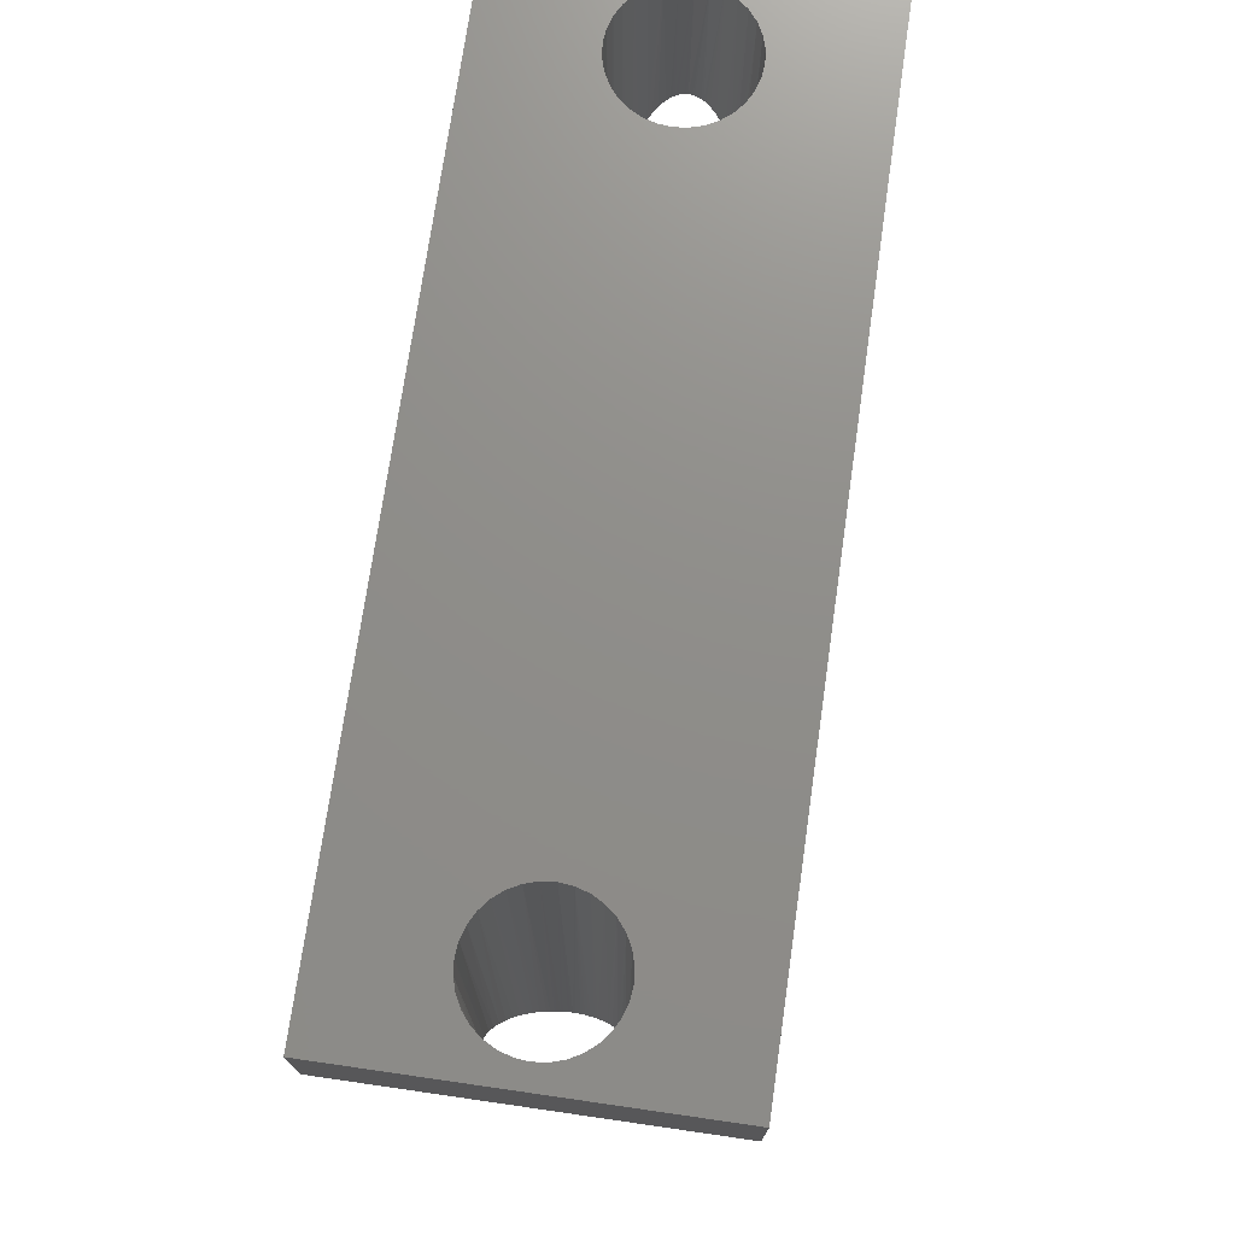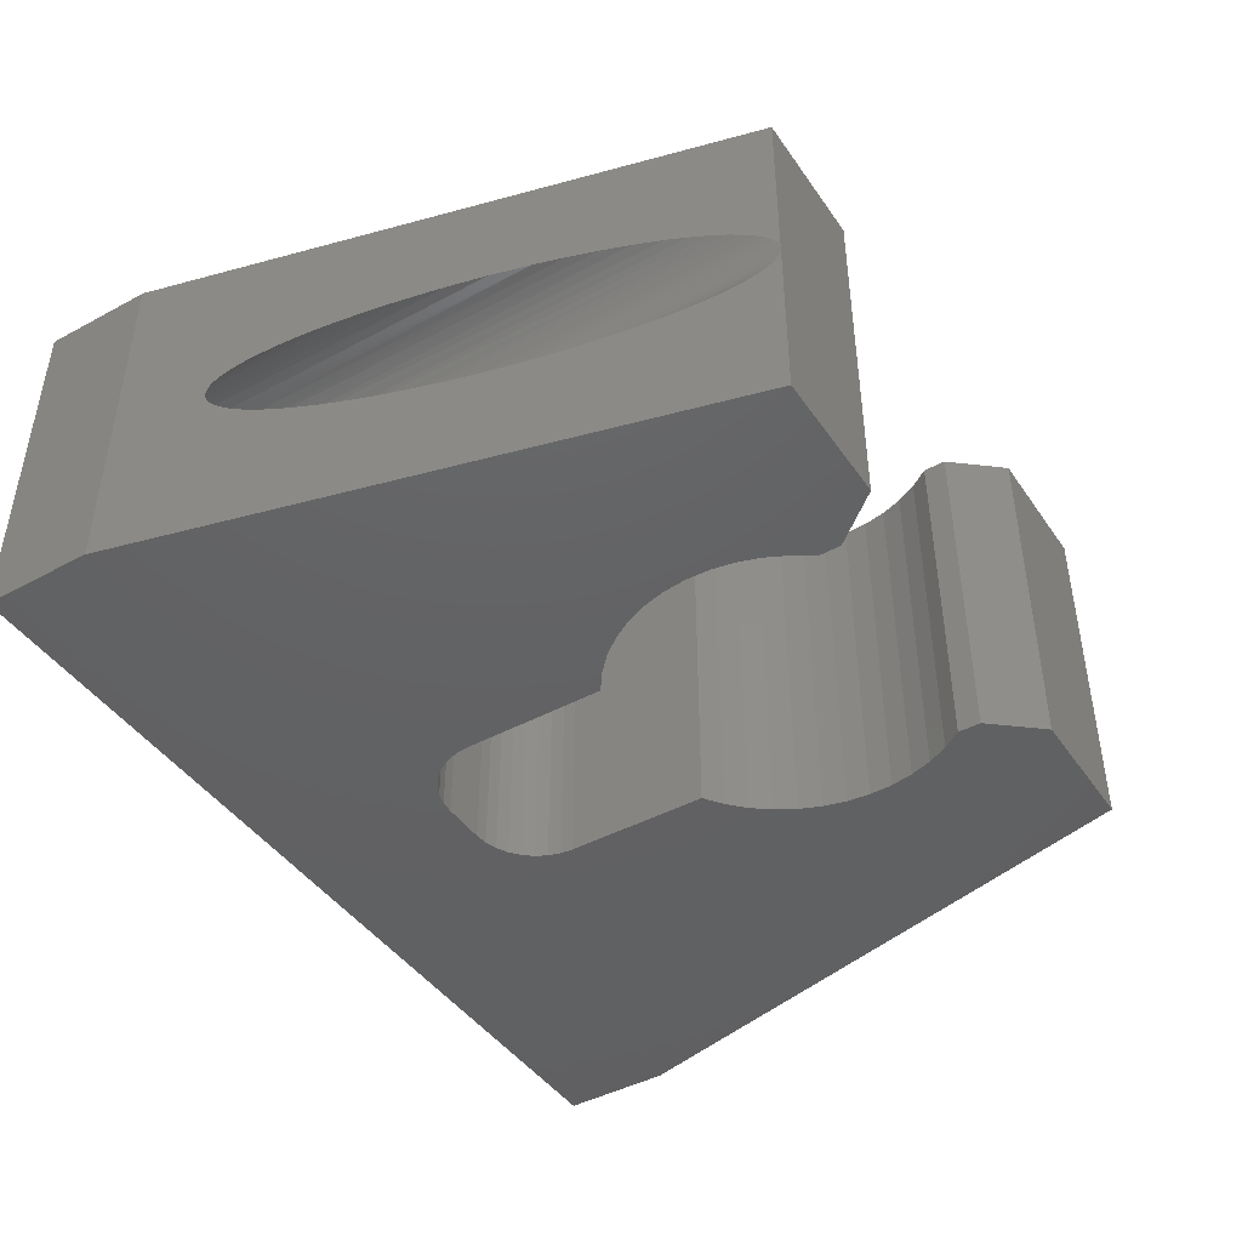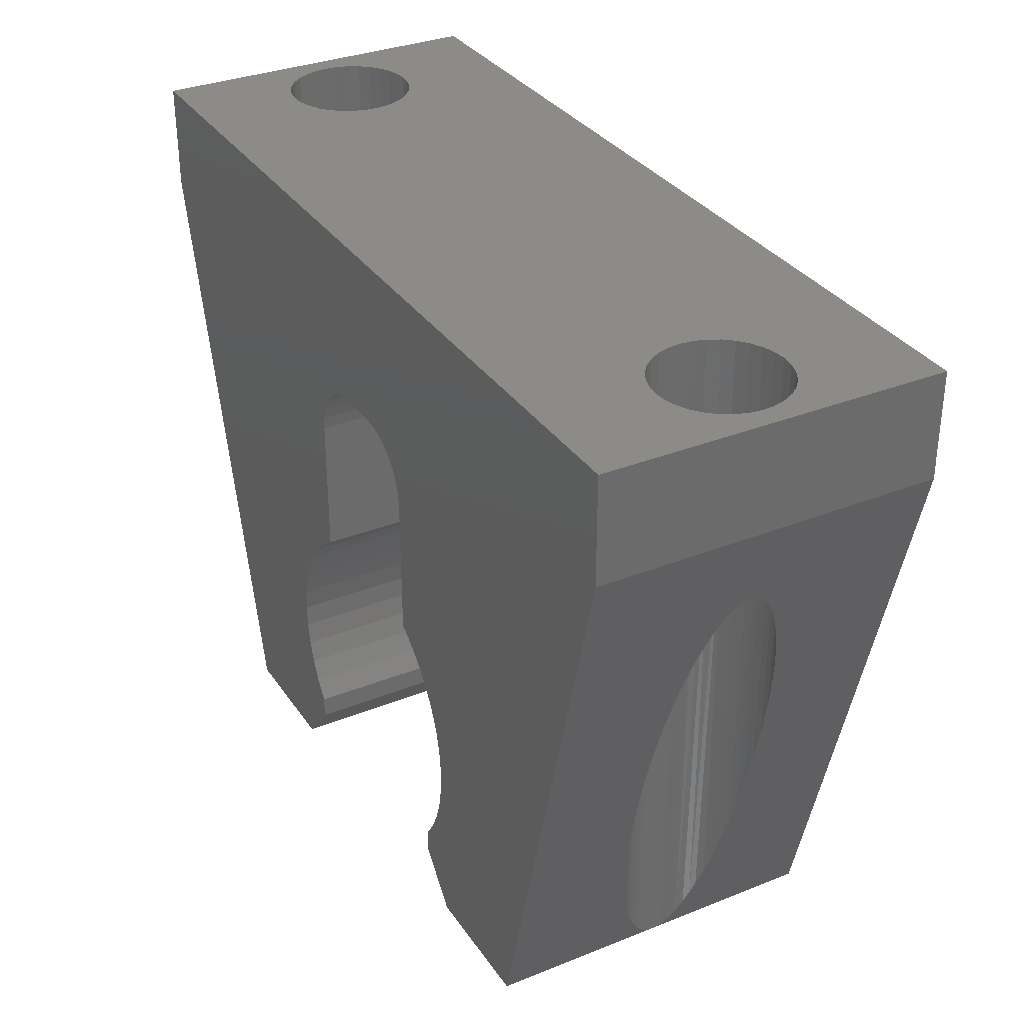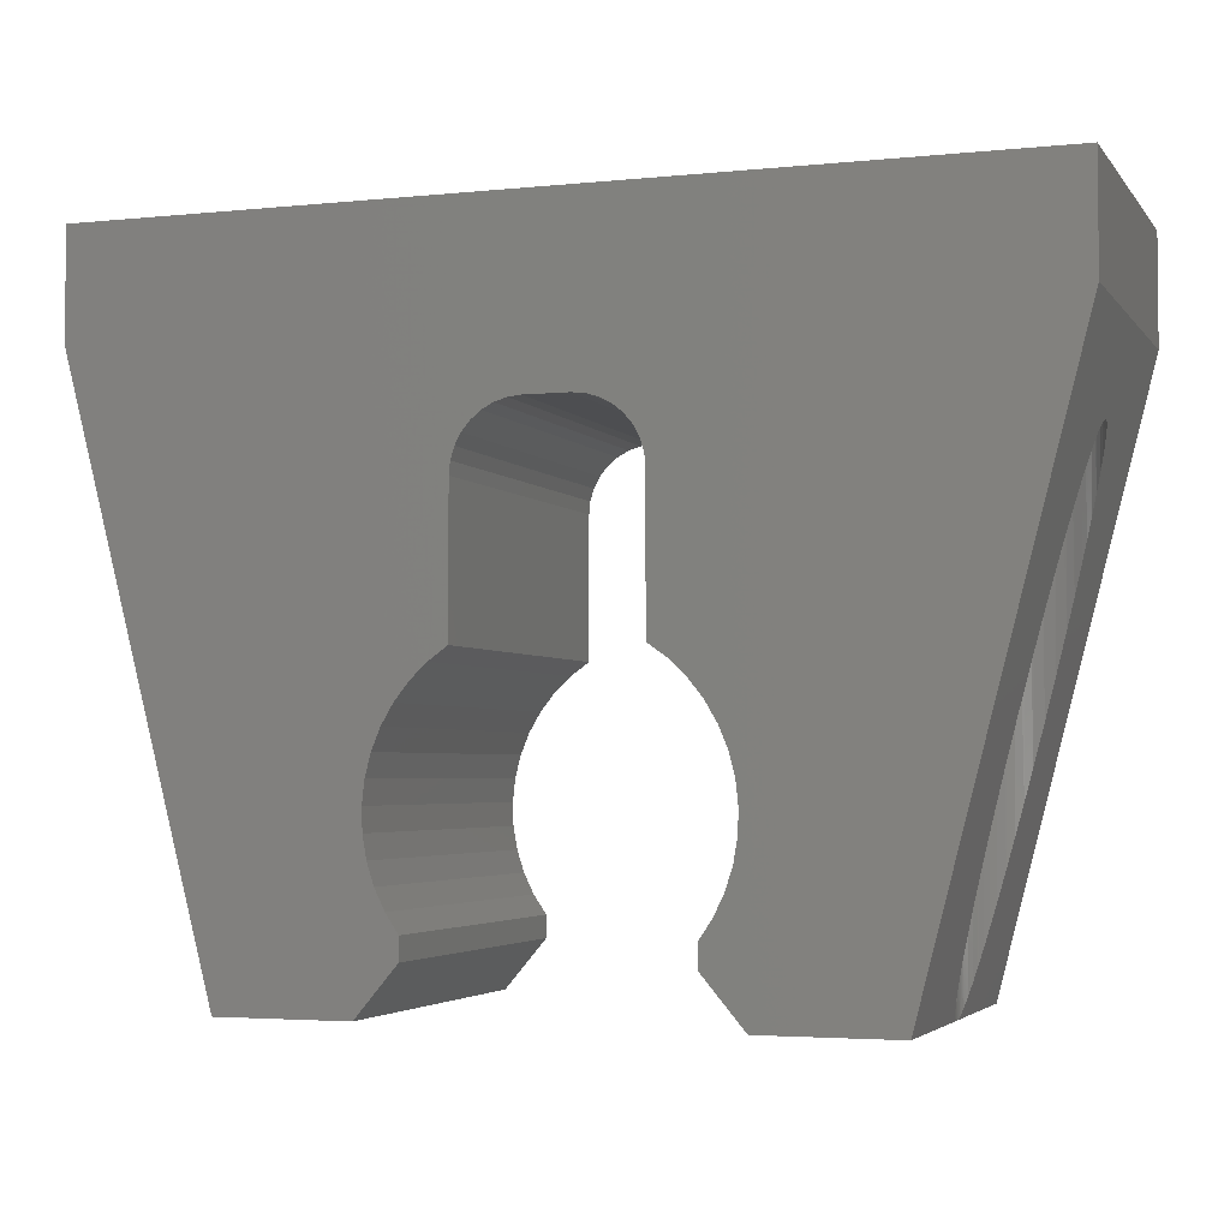
<metadata>
{"format":"stl","ext":"stl","renderer":"f3d","projection":"perspective","resolution":1024,"background":"white","views":[{"elev":73.7,"azim":98.2,"up":"+Y"},{"elev":-44.1,"azim":-57.8,"up":"+Z"},{"elev":32.9,"azim":-118.9,"up":"+Y"},{"elev":-3.5,"azim":-160.8,"up":"+Y"}]}
</metadata>
<code>
# stl→obj: 324 verts, 652 faces
v 7 12 4
v -7.029 12 3.707
v -7 12 4
v -7.029 12 4.293
v -7.439 12 2.939
v -7.253 12 3.167
v -7.114 12 3.426
v -7.114 12 4.574
v -7.253 12 4.833
v -7.439 12 5.061
v 10.5 12 8
v 10.5 12 0
v 10 12 4
v 9.971 12 4.293
v 9.886 12 4.574
v 9.747 12 4.833
v 9.561 12 5.061
v 9.333 12 5.247
v 9.074 12 5.386
v 8.793 12 5.471
v 8.5 12 5.5
v -10.5 12 8
v -10.5 12 0
v -10 12 4
v -9.971 12 3.707
v -9.886 12 3.426
v -9.747 12 3.167
v -9.561 12 2.939
v -9.333 12 2.753
v -9.074 12 2.614
v -8.793 12 2.529
v -8.5 12 2.5
v -8.207 12 2.529
v -7.926 12 2.614
v -7.667 12 2.753
v 7.029 12 3.707
v 7.114 12 3.426
v 7.253 12 3.167
v 7.439 12 2.939
v 7.667 12 2.753
v 7.926 12 2.614
v 8.207 12 2.529
v 8.5 12 2.5
v 8.793 12 2.529
v 9.074 12 2.614
v 9.333 12 2.753
v 9.561 12 2.939
v 9.747 12 3.167
v 9.886 12 3.426
v 9.971 12 3.707
v 8.207 12 5.471
v 7.926 12 5.386
v 7.667 12 5.247
v 7.439 12 5.061
v 7.253 12 4.833
v 7.114 12 4.574
v 7.029 12 4.293
v -7.667 12 5.247
v -7.926 12 5.386
v -8.207 12 5.471
v -8.5 12 5.5
v -8.793 12 5.471
v -9.074 12 5.386
v -9.333 12 5.247
v -9.561 12 5.061
v -9.747 12 4.833
v -9.886 12 4.574
v -9.971 12 4.293
v -10.5 9.5 0
v -7.456 -2.243 2.923
v -7.574 -1.784 2.82
v -7.744 -1.132 2.705
v -7.914 -0.4761 2.619
v -8.089 0.2012 2.557
v -8.265 0.88 2.518
v -8.499 1.781 2.5
v -8.732 2.682 2.518
v -8.966 3.581 2.574
v -9.14 4.256 2.644
v -9.315 4.927 2.74
v -9.431 5.377 2.824
v -9.547 5.822 2.925
v -9.659 6.255 3.047
v -9.768 6.678 3.199
v -9.824 6.892 3.295
v -9.877 7.098 3.406
v -9.931 7.307 3.551
v -9.956 7.401 3.639
v -9.967 7.444 3.687
v -9.977 7.482 3.738
v -9.986 7.516 3.793
v -9.994 7.549 3.87
v -9.997 7.561 3.91
v -9.999 7.568 3.952
v -10 7.571 4
v -10.5 9.5 8
v -7 -4 0
v -7 -4 4
v -7.001 -3.996 3.941
v -7.005 -3.983 3.884
v -7.01 -3.961 3.826
v -7.017 -3.933 3.772
v -7.026 -3.899 3.721
v -7.044 -3.83 3.639
v -7.057 -3.78 3.59
v -7.086 -3.67 3.5
v -7.117 -3.549 3.419
v -7.183 -3.293 3.281
v -7.26 -2.998 3.156
v -7.338 -2.695 3.051
v -9.999 7.568 4.048
v -9.997 7.561 4.09
v -9.994 7.549 4.13
v -9.986 7.516 4.207
v -9.977 7.482 4.262
v -9.967 7.444 4.314
v -9.956 7.401 4.361
v -9.931 7.307 4.449
v -9.877 7.098 4.594
v -9.824 6.892 4.705
v -9.768 6.678 4.801
v -9.659 6.255 4.953
v -9.547 5.822 5.075
v -9.431 5.377 5.176
v -9.315 4.927 5.26
v -9.14 4.256 5.356
v -8.966 3.581 5.426
v -8.732 2.682 5.482
v -8.499 1.781 5.5
v -8.265 0.88 5.482
v -8.089 0.2012 5.443
v -7.914 -0.4761 5.381
v -7.744 -1.132 5.295
v -7.574 -1.784 5.18
v -7.456 -2.243 5.077
v -7 -4 8
v -7.338 -2.695 4.949
v -7.26 -2.998 4.844
v -7.183 -3.293 4.719
v -7.117 -3.549 4.581
v -7.086 -3.67 4.5
v -7.057 -3.78 4.41
v -7.044 -3.83 4.361
v -7.026 -3.899 4.279
v -7.017 -3.933 4.228
v -7.01 -3.961 4.174
v -7.005 -3.983 4.116
v -7.001 -3.996 4.059
v -3.964 -4 8
v -3.964 -4 0
v 3.964 -4 0
v 7 -4 0
v 3.964 -4 8
v 7 -4 4
v 7 -4 8
v 10.5 9.5 0
v 10.5 9.5 8
v 10 7.571 4
v 9.999 7.568 3.952
v 9.997 7.561 3.91
v 9.994 7.549 3.87
v 9.986 7.516 3.793
v 9.977 7.482 3.738
v 9.967 7.444 3.687
v 9.956 7.401 3.639
v 9.931 7.307 3.551
v 9.877 7.098 3.406
v 9.824 6.892 3.295
v 9.768 6.678 3.199
v 9.659 6.255 3.047
v 9.547 5.822 2.925
v 9.431 5.377 2.824
v 9.315 4.927 2.74
v 9.14 4.256 2.644
v 8.966 3.581 2.574
v 8.732 2.682 2.518
v 8.499 1.781 2.5
v 8.265 0.88 2.518
v 8.089 0.2012 2.557
v 7.914 -0.4761 2.619
v 7.744 -1.132 2.705
v 7.574 -1.784 2.82
v 7.456 -2.243 2.923
v 7.338 -2.695 3.051
v 7.26 -2.998 3.156
v 7.183 -3.293 3.281
v 7.117 -3.549 3.419
v 7.086 -3.67 3.5
v 7.057 -3.78 3.59
v 7.044 -3.83 3.639
v 7.026 -3.899 3.721
v 7.017 -3.933 3.772
v 7.01 -3.961 3.826
v 7.005 -3.983 3.884
v 7.001 -3.996 3.941
v 7.456 -2.243 5.077
v 7.574 -1.784 5.18
v 7.744 -1.132 5.295
v 7.914 -0.4761 5.381
v 8.089 0.2012 5.443
v 8.265 0.88 5.482
v 8.499 1.781 5.5
v 8.732 2.682 5.482
v 8.966 3.581 5.426
v 9.14 4.256 5.356
v 9.315 4.927 5.26
v 9.431 5.377 5.176
v 9.547 5.822 5.075
v 9.659 6.255 4.953
v 9.768 6.678 4.801
v 9.824 6.892 4.705
v 9.877 7.098 4.594
v 9.931 7.307 4.449
v 9.956 7.401 4.361
v 9.967 7.444 4.314
v 9.977 7.482 4.262
v 9.986 7.516 4.207
v 9.994 7.549 4.13
v 9.997 7.561 4.09
v 9.999 7.568 4.048
v 7.001 -3.996 4.059
v 7.005 -3.983 4.116
v 7.01 -3.961 4.174
v 7.017 -3.933 4.228
v 7.026 -3.899 4.279
v 7.044 -3.83 4.361
v 7.057 -3.78 4.41
v 7.086 -3.67 4.5
v 7.117 -3.549 4.581
v 7.183 -3.293 4.719
v 7.26 -2.998 4.844
v 7.338 -2.695 4.949
v 2 6.5 8
v 2 3.231 8
v 2.431 2.921 8
v 2.814 2.554 8
v 3.142 2.137 8
v -2 6.5 8
v -3.142 2.137 8
v -2.814 2.554 8
v -2.431 2.921 8
v -2 3.231 8
v -0.7926 7.971 8
v -0.5 8 8
v 0.5 8 8
v 0.7926 7.971 8
v 1.074 7.886 8
v 1.333 7.747 8
v 1.561 7.561 8
v 1.747 7.333 8
v 1.886 7.074 8
v -3 -2.851 8
v -3 -2.332 8
v -3.296 -1.892 8
v -3.527 -1.414 8
v -3.69 -0.9088 8
v -3.78 -0.3859 8
v -3.797 0.1446 8
v -3.74 0.6723 8
v -3.61 1.187 8
v -3.409 1.678 8
v -1.971 6.793 8
v -1.886 7.074 8
v -1.747 7.333 8
v -1.561 7.561 8
v -1.333 7.747 8
v -1.074 7.886 8
v 1.971 6.793 8
v 3.409 1.678 8
v 3.61 1.187 8
v 3.74 0.6723 8
v 3.797 0.1446 8
v 3.78 -0.3859 8
v 3.69 -0.9088 8
v 3.527 -1.414 8
v 3.296 -1.892 8
v 3 -2.332 8
v 3 -2.851 8
v 2 6.5 0
v 3.142 2.137 0
v 2.814 2.554 0
v 2.431 2.921 0
v 2 3.231 0
v -2 6.5 0
v -2 3.231 0
v -2.431 2.921 0
v -2.814 2.554 0
v -3.142 2.137 0
v 1.886 7.074 0
v 1.747 7.333 0
v 1.561 7.561 0
v 1.333 7.747 0
v 1.074 7.886 0
v 0.7926 7.971 0
v 0.5 8 0
v -0.5 8 0
v -0.7926 7.971 0
v -1.886 7.074 0
v -1.971 6.793 0
v -3.409 1.678 0
v -3.61 1.187 0
v -3.74 0.6723 0
v -3.797 0.1446 0
v -3.78 -0.3859 0
v -3.69 -0.9088 0
v -3.527 -1.414 0
v -3.296 -1.892 0
v -3 -2.332 0
v -3 -2.851 0
v -1.074 7.886 0
v -1.333 7.747 0
v -1.561 7.561 0
v -1.747 7.333 0
v 3 -2.851 0
v 3 -2.332 0
v 3.296 -1.892 0
v 3.527 -1.414 0
v 3.69 -0.9088 0
v 3.78 -0.3859 0
v 3.797 0.1446 0
v 3.74 0.6723 0
v 3.61 1.187 0
v 3.409 1.678 0
v 1.971 6.793 0
f 1 2 3
f 4 1 3
f 1 5 6
f 1 6 7
f 1 7 2
f 1 4 8
f 1 8 9
f 1 9 10
f 11 12 13
f 11 13 14
f 11 14 15
f 11 15 16
f 11 16 17
f 11 17 18
f 11 18 19
f 11 19 20
f 11 20 21
f 11 21 22
f 23 22 24
f 23 24 25
f 23 25 26
f 23 26 27
f 23 27 28
f 23 28 29
f 23 29 30
f 23 30 31
f 23 31 32
f 23 32 33
f 23 33 34
f 23 34 35
f 23 35 5
f 23 5 1
f 23 1 36
f 23 36 37
f 23 37 38
f 23 38 39
f 23 39 40
f 23 40 41
f 23 41 42
f 23 42 43
f 12 23 43
f 12 43 44
f 12 44 45
f 12 45 46
f 12 46 47
f 12 47 48
f 12 48 49
f 12 49 50
f 12 50 13
f 22 21 51
f 22 51 52
f 22 52 53
f 22 53 54
f 22 54 55
f 22 55 56
f 22 56 57
f 22 57 1
f 22 1 10
f 22 10 58
f 22 58 59
f 22 59 60
f 22 60 61
f 22 61 62
f 22 62 63
f 22 63 64
f 22 64 65
f 22 65 66
f 22 66 67
f 22 67 68
f 22 68 24
f 69 70 71
f 69 71 72
f 69 72 73
f 69 73 74
f 69 74 75
f 69 75 76
f 69 76 77
f 69 77 78
f 69 78 79
f 69 79 80
f 69 80 81
f 69 81 82
f 69 82 83
f 69 83 84
f 69 84 85
f 69 85 86
f 69 86 87
f 69 87 88
f 69 88 89
f 69 89 90
f 69 90 91
f 69 91 92
f 69 92 93
f 69 93 94
f 69 94 95
f 69 95 96
f 97 98 99
f 97 99 100
f 97 100 101
f 97 101 102
f 97 102 103
f 97 103 104
f 97 104 105
f 97 105 106
f 97 106 107
f 97 107 108
f 97 108 109
f 97 109 110
f 97 110 70
f 97 70 69
f 96 95 111
f 96 111 112
f 96 112 113
f 96 113 114
f 96 114 115
f 96 115 116
f 96 116 117
f 96 117 118
f 96 118 119
f 96 119 120
f 96 120 121
f 96 121 122
f 96 122 123
f 96 123 124
f 96 124 125
f 96 125 126
f 96 126 127
f 96 127 128
f 96 128 129
f 96 129 130
f 96 130 131
f 96 131 132
f 96 132 133
f 96 133 134
f 96 134 135
f 136 96 135
f 136 135 137
f 136 137 138
f 136 138 139
f 136 139 140
f 136 140 141
f 136 141 142
f 136 142 143
f 136 143 144
f 136 144 145
f 136 145 146
f 136 146 147
f 136 147 148
f 136 148 98
f 149 136 150
f 150 136 98
f 150 98 97
f 141 8 142
f 59 132 131
f 131 60 59
f 61 129 128
f 128 62 61
f 62 128 127
f 127 63 62
f 65 123 122
f 122 66 65
f 121 66 122
f 117 116 68
f 68 116 115
f 4 3 98
f 4 98 148
f 4 148 147
f 4 147 146
f 4 146 145
f 4 145 144
f 4 144 143
f 4 143 142
f 4 142 8
f 67 66 121
f 67 121 120
f 67 120 119
f 67 119 118
f 67 118 117
f 67 117 68
f 24 68 115
f 24 115 114
f 24 114 113
f 24 113 112
f 24 112 111
f 24 111 95
f 139 9 140
f 140 9 8
f 140 8 141
f 137 10 138
f 138 10 9
f 138 9 139
f 134 58 135
f 135 58 10
f 135 10 137
f 132 59 133
f 133 59 58
f 133 58 134
f 129 61 130
f 130 61 60
f 130 60 131
f 125 64 126
f 126 64 63
f 126 63 127
f 123 65 124
f 124 65 64
f 124 64 125
f 30 79 78
f 78 31 30
f 77 31 78
f 32 31 77
f 33 75 74
f 74 34 33
f 104 2 105
f 103 2 104
f 25 24 95
f 25 95 94
f 25 94 93
f 25 93 92
f 25 92 91
f 25 91 90
f 25 90 89
f 26 25 89
f 26 89 88
f 26 88 87
f 26 87 86
f 27 26 86
f 27 86 85
f 27 85 84
f 27 84 83
f 27 83 28
f 3 2 103
f 3 103 102
f 3 102 101
f 3 101 100
f 3 100 99
f 3 99 98
f 81 29 82
f 82 29 28
f 82 28 83
f 79 30 80
f 80 30 29
f 80 29 81
f 75 33 76
f 76 33 32
f 76 32 77
f 72 35 73
f 73 35 34
f 73 34 74
f 70 5 71
f 71 5 35
f 71 35 72
f 109 6 110
f 110 6 5
f 110 5 70
f 107 7 108
f 108 7 6
f 108 6 109
f 105 2 106
f 106 2 7
f 106 7 107
f 151 152 153
f 153 152 154
f 153 154 155
f 156 157 158
f 156 158 159
f 156 159 160
f 156 160 161
f 156 161 162
f 156 162 163
f 156 163 164
f 156 164 165
f 156 165 166
f 156 166 167
f 156 167 168
f 156 168 169
f 156 169 170
f 156 170 171
f 156 171 172
f 156 172 173
f 156 173 174
f 156 174 175
f 156 175 176
f 156 176 177
f 156 177 178
f 156 178 179
f 156 179 180
f 156 180 181
f 156 181 182
f 156 182 183
f 152 156 183
f 152 183 184
f 152 184 185
f 152 185 186
f 152 186 187
f 152 187 188
f 152 188 189
f 152 189 190
f 152 190 191
f 152 191 192
f 152 192 193
f 152 193 194
f 152 194 195
f 152 195 154
f 157 196 197
f 157 197 198
f 157 198 199
f 157 199 200
f 157 200 201
f 157 201 202
f 157 202 203
f 157 203 204
f 157 204 205
f 157 205 206
f 157 206 207
f 157 207 208
f 157 208 209
f 157 209 210
f 157 210 211
f 157 211 212
f 157 212 213
f 157 213 214
f 157 214 215
f 157 215 216
f 157 216 217
f 157 217 218
f 157 218 219
f 157 219 220
f 157 220 158
f 155 154 221
f 155 221 222
f 155 222 223
f 155 223 224
f 155 224 225
f 155 225 226
f 155 226 227
f 155 227 228
f 155 228 229
f 155 229 230
f 155 230 231
f 155 231 232
f 155 232 196
f 155 196 157
f 19 205 204
f 204 20 19
f 203 20 204
f 21 20 203
f 51 201 200
f 200 52 51
f 226 57 227
f 225 57 226
f 14 13 158
f 14 158 220
f 14 220 219
f 14 219 218
f 14 218 217
f 14 217 216
f 14 216 215
f 15 14 215
f 15 215 214
f 15 214 213
f 15 213 212
f 16 15 212
f 16 212 211
f 16 211 210
f 16 210 209
f 16 209 17
f 1 57 225
f 1 225 224
f 1 224 223
f 1 223 222
f 1 222 221
f 1 221 154
f 207 18 208
f 208 18 17
f 208 17 209
f 205 19 206
f 206 19 18
f 206 18 207
f 201 51 202
f 202 51 21
f 202 21 203
f 198 53 199
f 199 53 52
f 199 52 200
f 196 54 197
f 197 54 53
f 197 53 198
f 231 55 232
f 232 55 54
f 232 54 196
f 229 56 230
f 230 56 55
f 230 55 231
f 227 57 228
f 228 57 56
f 228 56 229
f 188 37 189
f 41 180 179
f 179 42 41
f 43 177 176
f 176 44 43
f 44 176 175
f 175 45 44
f 47 171 170
f 170 48 47
f 169 48 170
f 165 164 50
f 50 164 163
f 36 1 154
f 36 154 195
f 36 195 194
f 36 194 193
f 36 193 192
f 36 192 191
f 36 191 190
f 36 190 189
f 36 189 37
f 49 48 169
f 49 169 168
f 49 168 167
f 49 167 166
f 49 166 165
f 49 165 50
f 13 50 163
f 13 163 162
f 13 162 161
f 13 161 160
f 13 160 159
f 13 159 158
f 186 38 187
f 187 38 37
f 187 37 188
f 184 39 185
f 185 39 38
f 185 38 186
f 182 40 183
f 183 40 39
f 183 39 184
f 180 41 181
f 181 41 40
f 181 40 182
f 177 43 178
f 178 43 42
f 178 42 179
f 173 46 174
f 174 46 45
f 174 45 175
f 171 47 172
f 172 47 46
f 172 46 173
f 233 234 235
f 233 235 236
f 233 236 237
f 238 239 240
f 238 240 241
f 238 241 242
f 157 243 244
f 157 244 245
f 157 245 246
f 157 246 247
f 157 247 248
f 157 248 249
f 157 249 250
f 157 250 251
f 157 251 155
f 136 149 252
f 136 252 253
f 136 253 254
f 136 254 255
f 136 255 256
f 136 256 257
f 136 257 258
f 136 258 259
f 136 259 260
f 136 260 261
f 136 261 239
f 136 239 238
f 136 238 262
f 136 262 263
f 96 136 263
f 96 263 264
f 96 264 265
f 96 265 266
f 96 266 267
f 96 267 243
f 96 243 157
f 96 157 11
f 96 11 22
f 155 251 268
f 155 268 233
f 155 233 237
f 155 237 269
f 155 269 270
f 155 270 271
f 155 271 272
f 155 272 273
f 155 273 274
f 155 274 275
f 155 275 276
f 155 276 277
f 155 277 278
f 155 278 153
f 279 280 281
f 279 281 282
f 279 282 283
f 284 285 286
f 284 286 287
f 284 287 288
f 156 152 289
f 156 289 290
f 156 290 291
f 156 291 292
f 156 292 293
f 156 293 294
f 156 294 295
f 156 295 296
f 156 296 297
f 97 298 299
f 97 299 284
f 97 284 288
f 97 288 300
f 97 300 301
f 97 301 302
f 97 302 303
f 97 303 304
f 97 304 305
f 97 305 306
f 97 306 307
f 97 307 308
f 97 308 309
f 97 309 150
f 69 23 12
f 69 12 156
f 69 156 297
f 69 297 310
f 69 310 311
f 69 311 312
f 69 312 313
f 69 313 298
f 69 298 97
f 152 151 314
f 152 314 315
f 152 315 316
f 152 316 317
f 152 317 318
f 152 318 319
f 152 319 320
f 152 320 321
f 152 321 322
f 152 322 323
f 152 323 280
f 152 280 279
f 152 279 324
f 152 324 289
f 234 283 235
f 235 283 282
f 235 282 236
f 236 282 281
f 236 281 237
f 237 281 280
f 237 280 269
f 269 280 323
f 269 323 270
f 270 323 322
f 270 322 271
f 271 322 321
f 271 321 272
f 272 321 320
f 272 320 273
f 273 320 319
f 273 319 274
f 274 319 318
f 274 318 275
f 275 318 317
f 275 317 276
f 276 317 316
f 276 316 277
f 277 316 315
f 279 283 233
f 233 283 234
f 245 295 246
f 246 295 294
f 246 294 247
f 247 294 293
f 247 293 248
f 248 293 292
f 248 292 249
f 249 292 291
f 249 291 250
f 250 291 290
f 250 290 251
f 251 290 289
f 251 289 268
f 268 289 324
f 268 324 233
f 233 324 279
f 296 295 244
f 244 295 245
f 238 284 262
f 262 284 299
f 262 299 263
f 263 299 298
f 263 298 264
f 264 298 313
f 264 313 265
f 265 313 312
f 265 312 266
f 266 312 311
f 266 311 267
f 267 311 310
f 267 310 243
f 243 310 297
f 243 297 244
f 244 297 296
f 285 284 242
f 242 284 238
f 253 308 254
f 254 308 307
f 254 307 255
f 255 307 306
f 255 306 256
f 256 306 305
f 256 305 257
f 257 305 304
f 257 304 258
f 258 304 303
f 258 303 259
f 259 303 302
f 259 302 260
f 260 302 301
f 260 301 261
f 261 301 300
f 261 300 239
f 239 300 288
f 239 288 240
f 240 288 287
f 240 287 241
f 241 287 286
f 241 286 242
f 242 286 285
f 309 308 252
f 252 308 253
f 150 309 149
f 149 309 252
f 23 69 22
f 22 69 96
f 156 12 157
f 157 12 11
f 314 151 278
f 278 151 153
f 315 314 277
f 277 314 278

</code>
